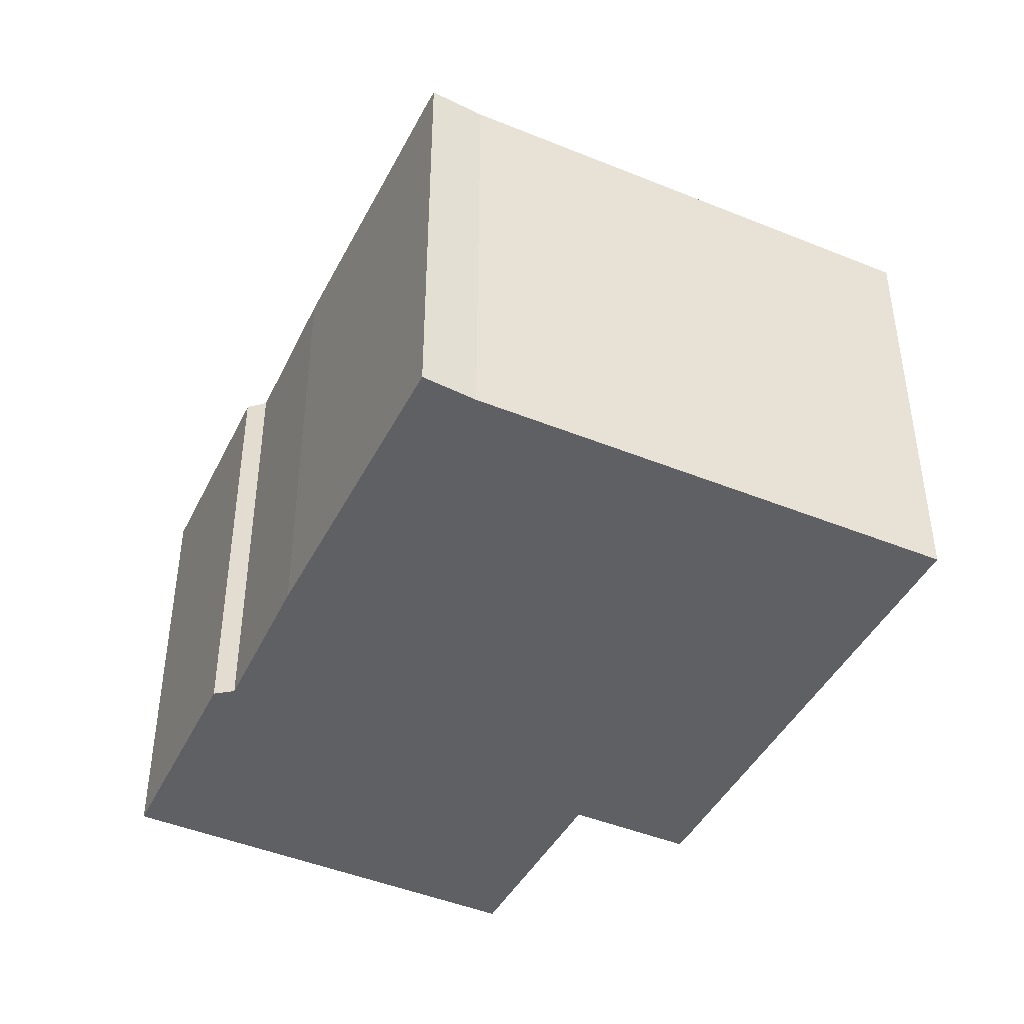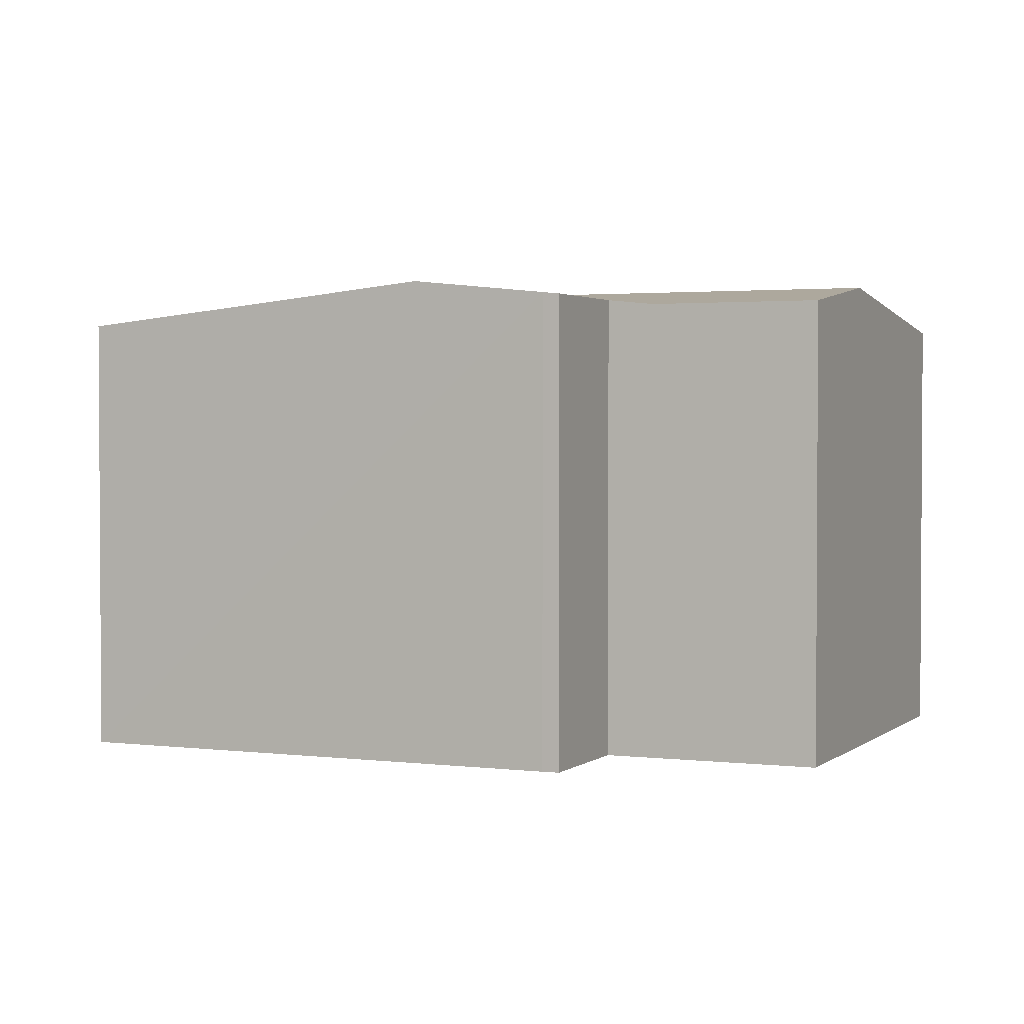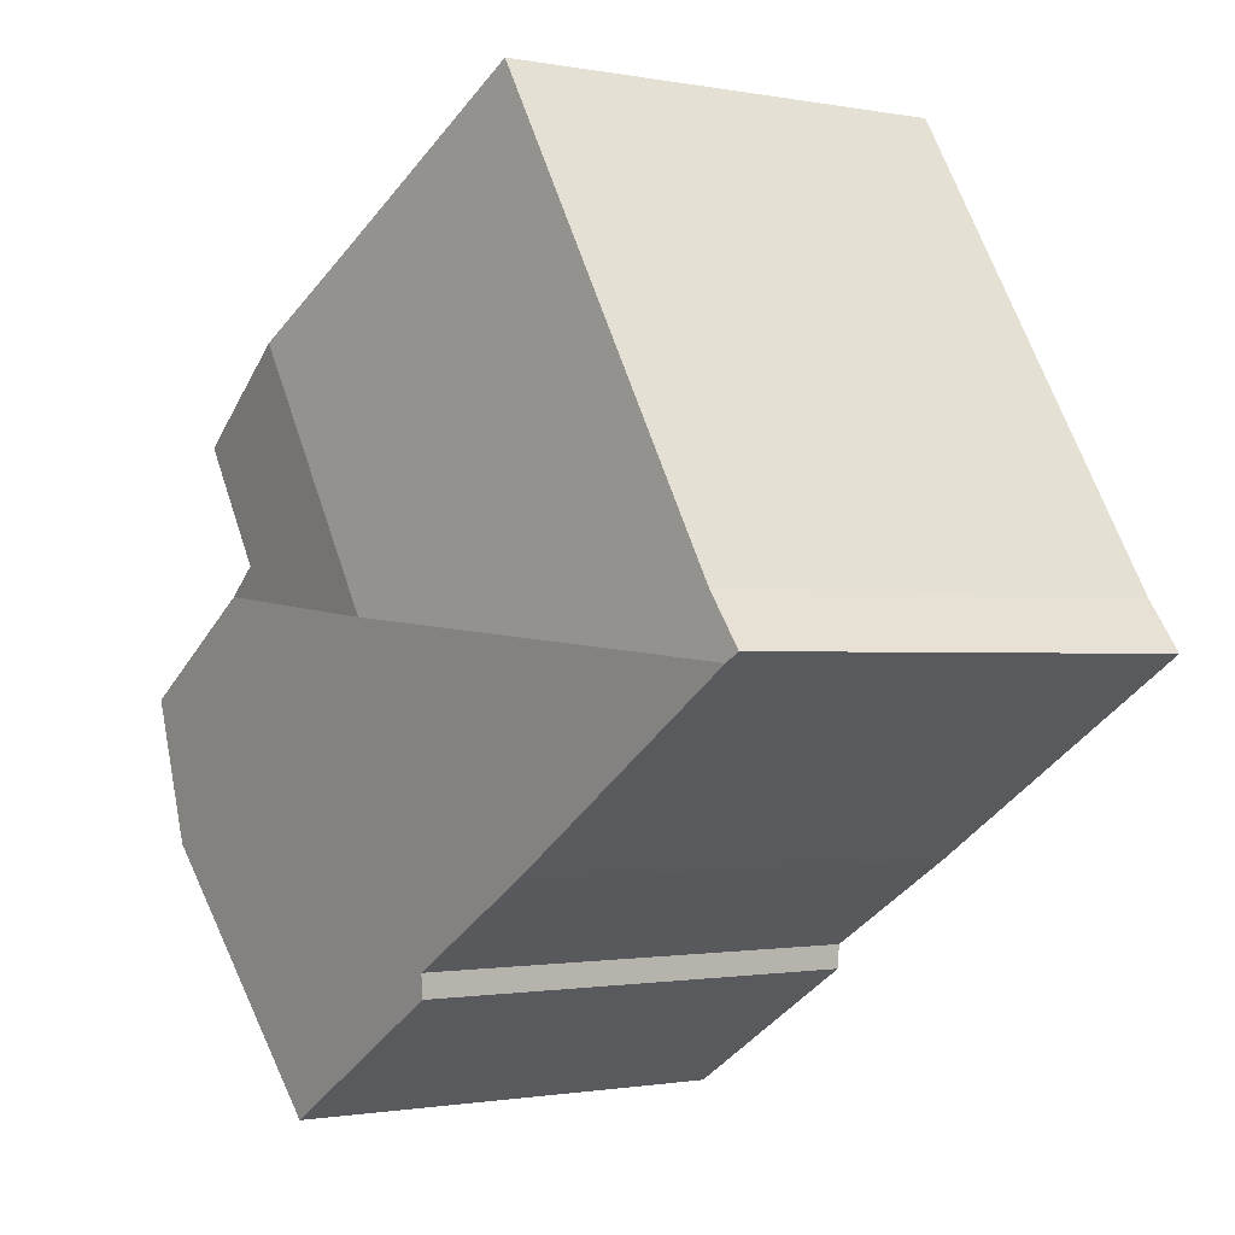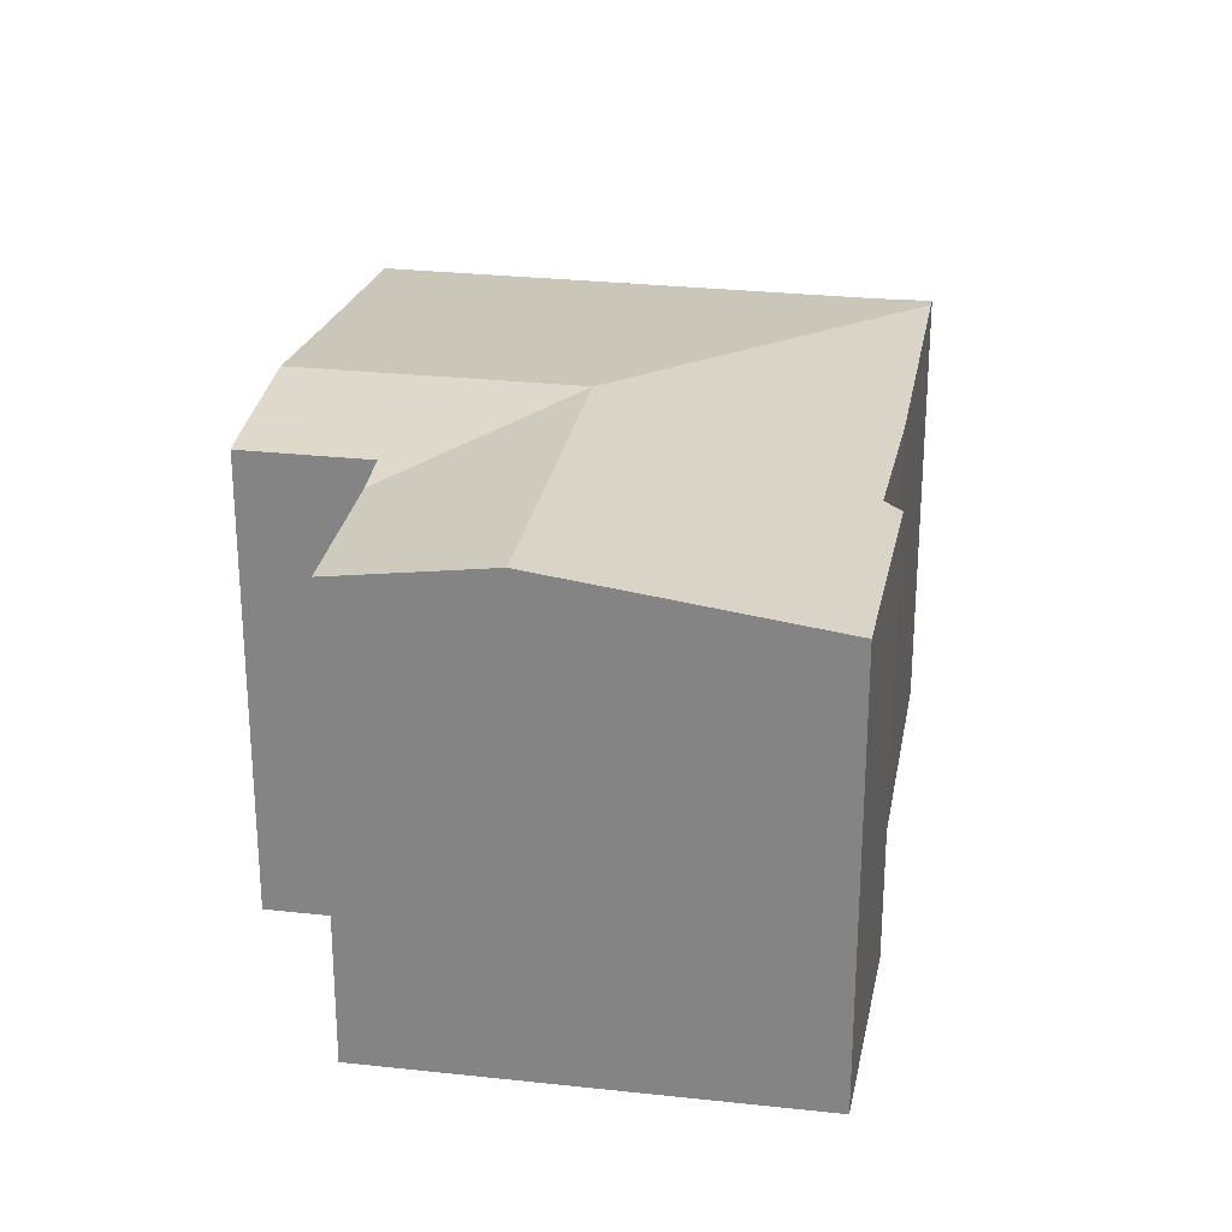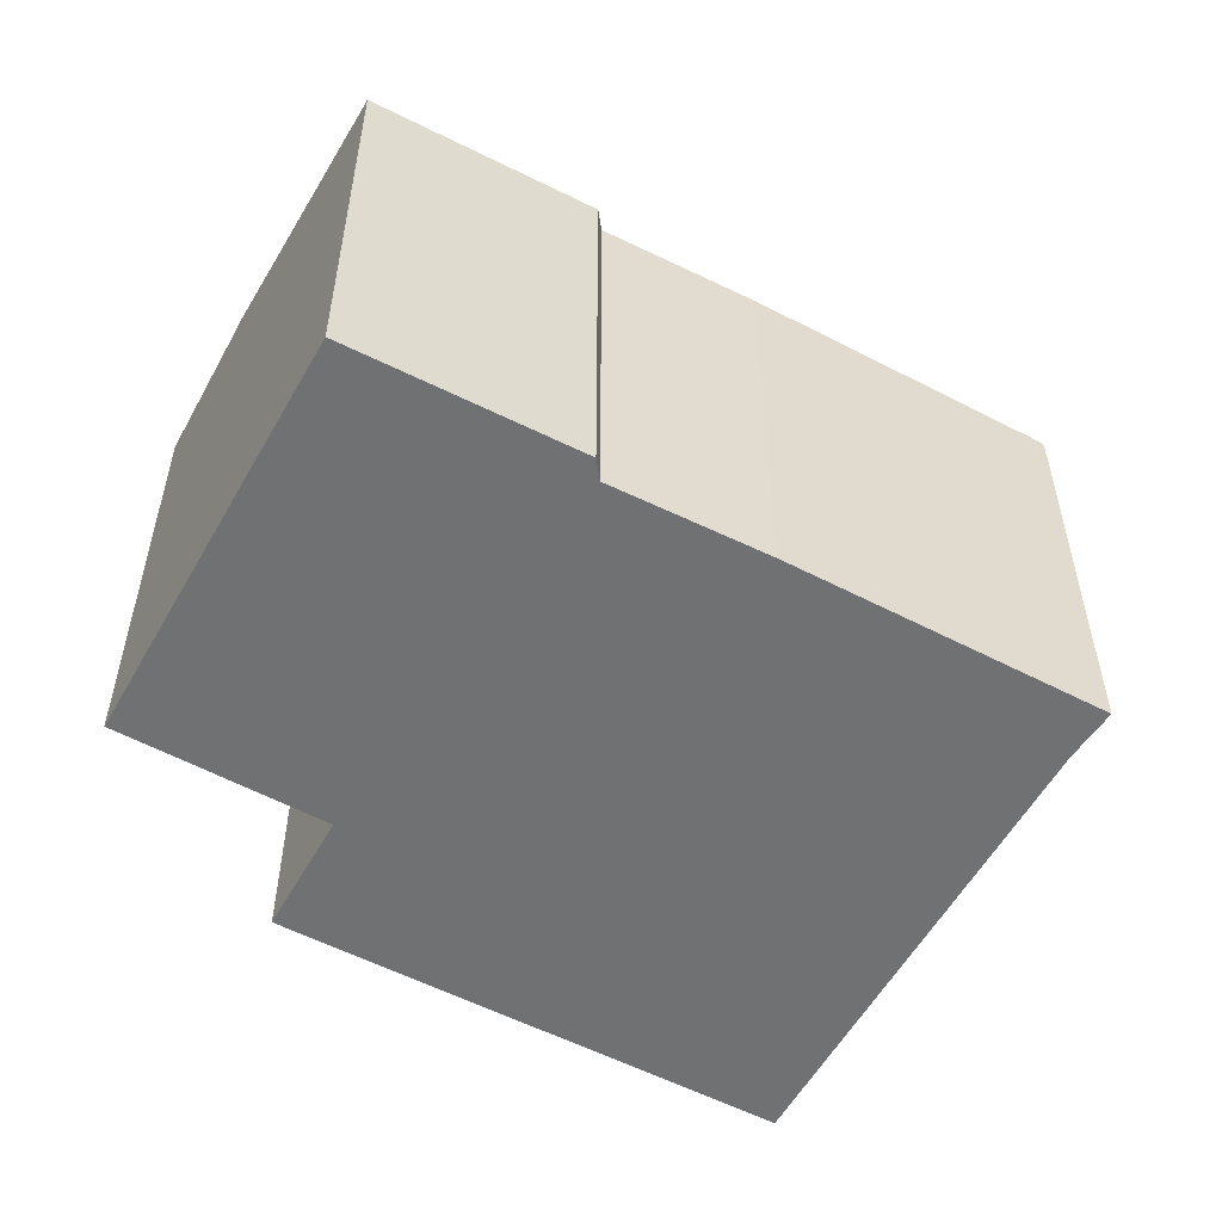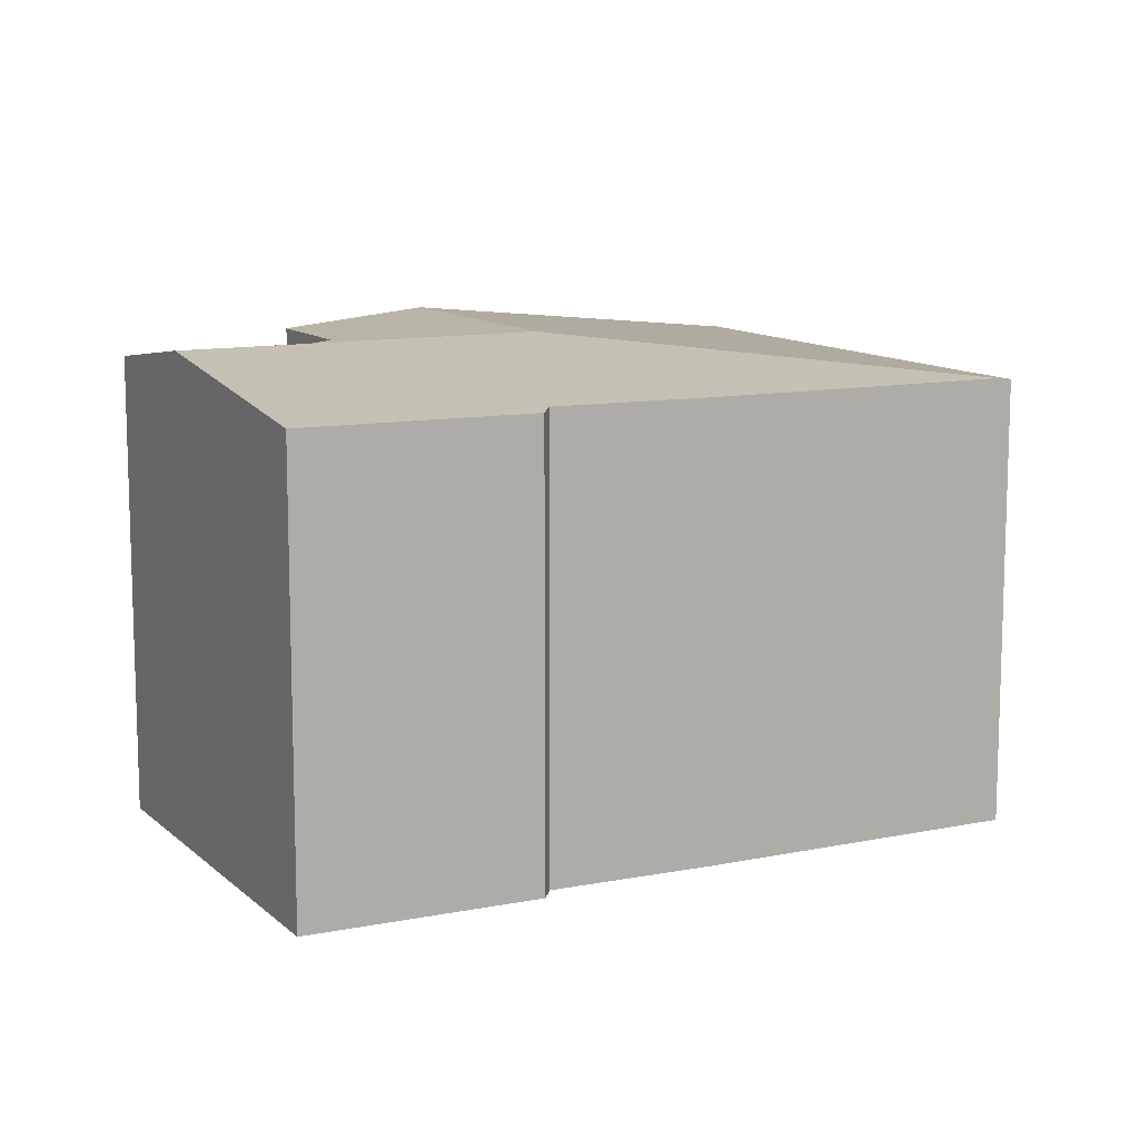
<metadata>
{"format":"obj","ext":"obj","renderer":"f3d","projection":"perspective","resolution":1024,"background":"white","views":[{"elev":-44.2,"azim":-83.4,"up":"+Y"},{"elev":2.2,"azim":56.4,"up":"+Y"},{"elev":-1.1,"azim":-125.5,"up":"+Z"},{"elev":26.8,"azim":132.4,"up":"+Y"},{"elev":-55.2,"azim":-176.4,"up":"+Y"},{"elev":11.3,"azim":-174.6,"up":"+Y"}]}
</metadata>
<code>
v  14.6 9.014 -3.207
v  13.49 8.624 1.001
v  16.17 8.629 -0.762
v  8.692 9.014 0.581
v  7.937 8.302 -5.321
v  11.74 8.316 -7.634
v  7.903 8.346 -4.901
v  5.264 8.332 -3.334
v  0.25 8.328 -0.158
v  0.638 8.306 0.849
v  0 8.297 5.08e-16
v  5.654 8.297 8.866
v  9.288 8.738 6.542
v  11.58 9.014 5.103
v  13.77 8.75 3.724
v  14.04 8.717 3.542
v  12.74 8.716 1.496
v  7.903 3.001e-16 -4.901
v  7.937 3.258e-16 -5.321
v  5.264 2.041e-16 -3.334
v  0 0 0
v  0.25 9.675e-18 -0.158
v  11.74 4.674e-16 -7.634
v  0.638 -5.199e-17 0.849
v  5.654 -5.429e-16 8.866
v  13.77 -2.28e-16 3.724
v  9.288 -4.006e-16 6.542
v  11.58 -3.125e-16 5.103
v  14.04 -2.169e-16 3.542
v  12.74 -9.16e-17 1.496
v  16.17 4.666e-17 -0.762
v  13.49 -6.129e-17 1.001
v  14.6 1.964e-16 -3.207
g defaultobject
f 1 2 3
f 2 1 4
f 5 1 6
f 1 5 4
f 4 5 7
f 4 7 8
f 4 8 9
f 10 9 11
f 9 10 4
f 4 10 12
f 4 12 13
f 14 4 13
f 15 4 14
f 4 15 16
f 4 16 17
f 4 17 2
f 5 18 7
f 18 5 19
f 18 8 7
f 8 18 20
f 20 9 8
f 9 20 11
f 11 20 21
f 21 20 22
f 23 5 6
f 5 23 19
f 11 24 10
f 24 11 21
f 24 12 10
f 12 24 25
f 25 13 12
f 13 25 14
f 14 25 15
f 15 25 26
f 26 25 27
f 26 27 28
f 26 16 15
f 16 26 29
f 30 2 17
f 2 30 3
f 3 30 31
f 31 30 32
f 29 17 16
f 17 29 30
f 31 1 3
f 1 31 6
f 6 31 23
f 23 31 33
f 22 24 21
f 24 22 20
f 24 20 25
f 25 20 18
f 23 18 19
f 18 23 25
f 25 23 27
f 27 23 33
f 27 33 30
f 27 30 28
f 30 33 32
f 32 33 31
f 30 26 28
f 26 30 29

</code>
